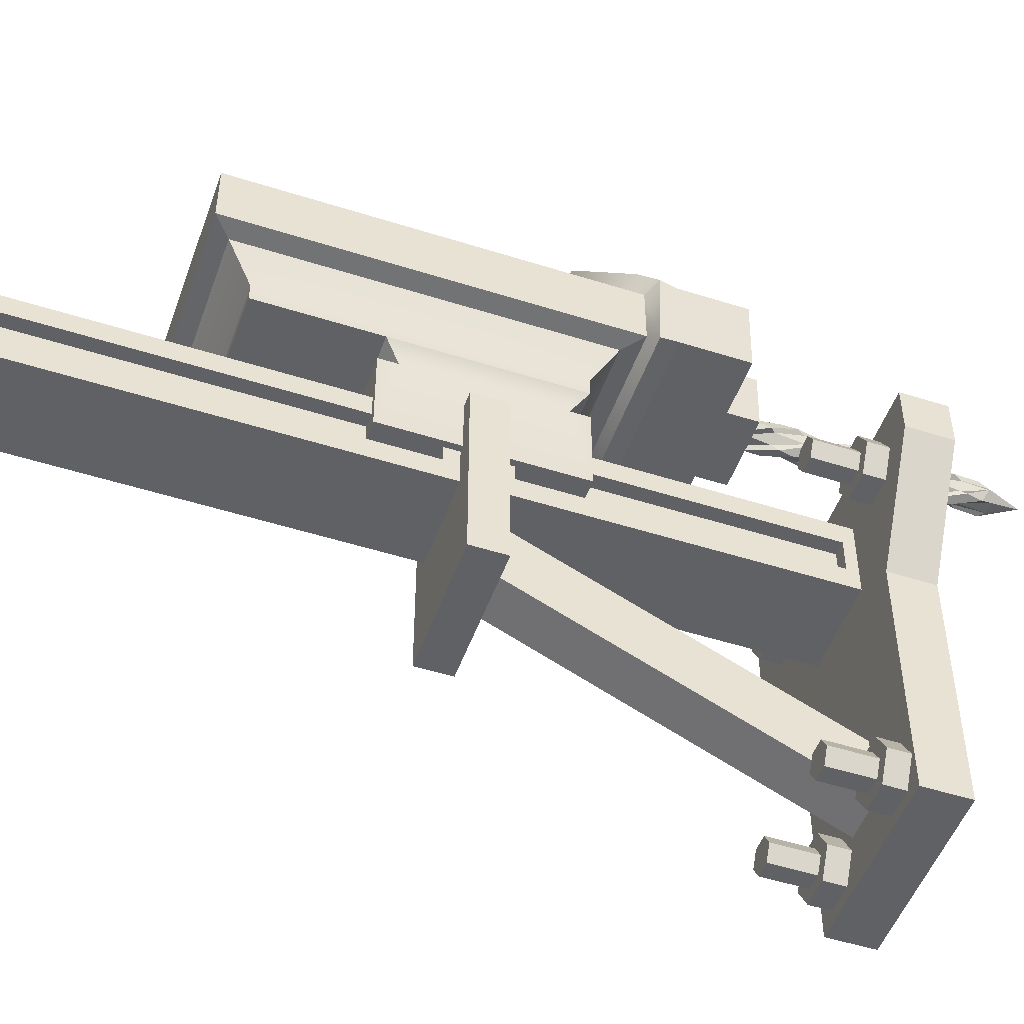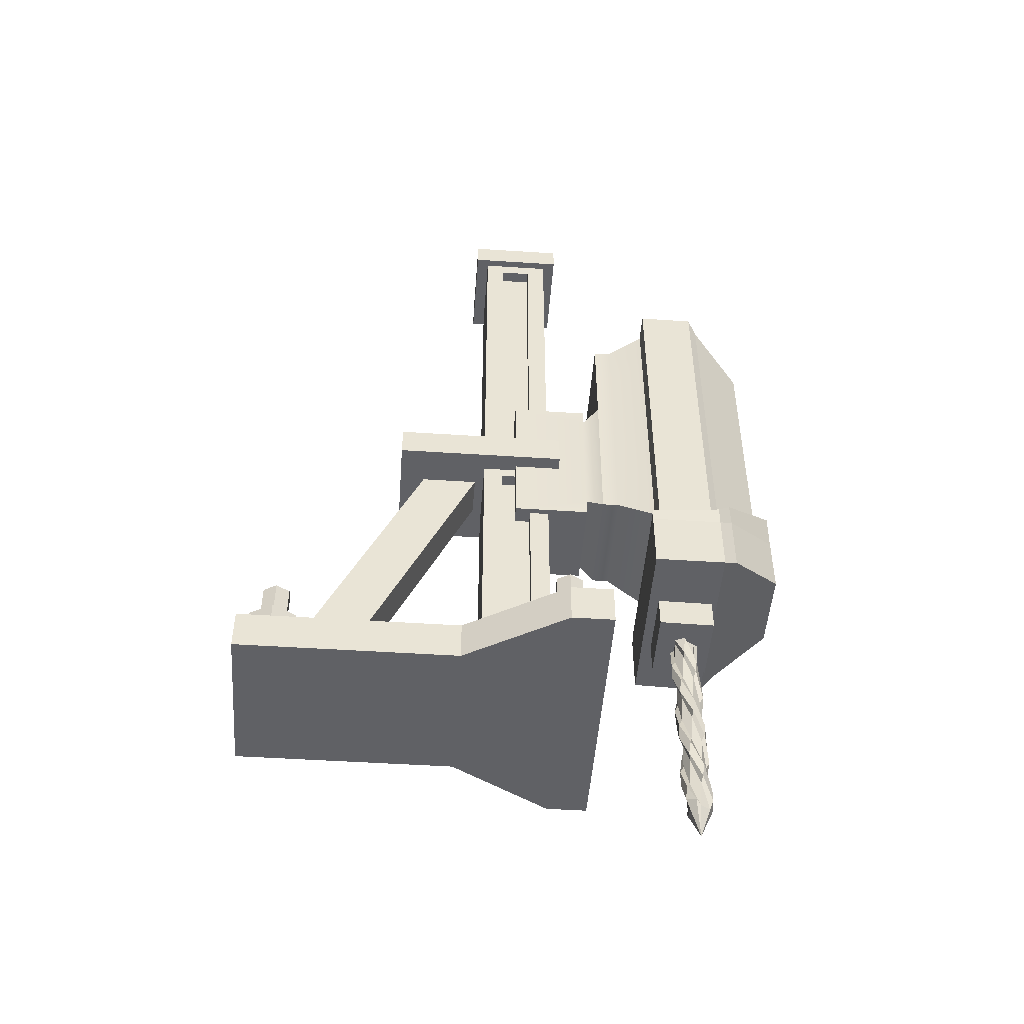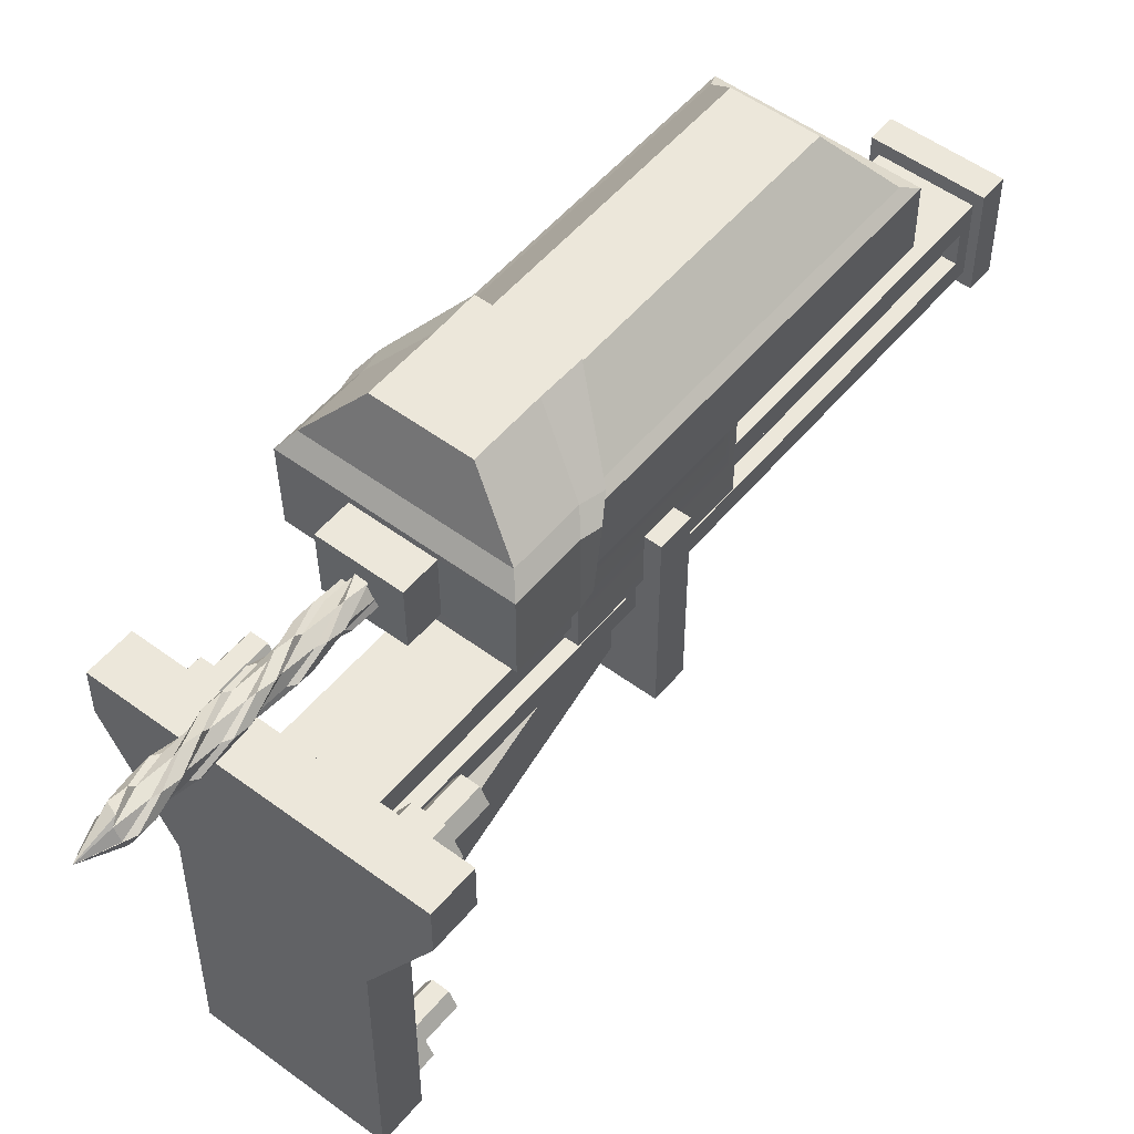
<metadata>
{"format":"obj","ext":"obj","renderer":"f3d","projection":"perspective","resolution":1024,"background":"white","views":[{"elev":-50.0,"azim":70.7,"up":"+Y"},{"elev":-48.5,"azim":85.8,"up":"+Z"},{"elev":52.5,"azim":-141.4,"up":"+Y"}]}
</metadata>
<code>
v 0.1804 0.1321 0.07386
v 0.1328 0.1321 0.07386
v 0.1091 0.09091 0.07386
v 0.1328 0.0497 0.07386
v 0.1804 0.0497 0.07386
v 0.2042 0.09091 0.07386
v 0.1804 0.1321 0.1076
v 0.1328 0.1321 0.1076
v 0.1091 0.09091 0.1076
v 0.1328 0.0497 0.1076
v 0.1804 0.0497 0.1076
v 0.2042 0.09091 0.1076
v 0.17 0.114 0.1076
v 0.1433 0.114 0.1076
v 0.1299 0.09091 0.1076
v 0.1433 0.06778 0.1076
v 0.17 0.06778 0.1076
v 0.1833 0.09091 0.1076
v 0.17 0.114 0.178
v 0.1433 0.114 0.178
v 0.1566 0.09091 0.178
v 0.1299 0.09091 0.178
v 0.1433 0.06778 0.178
v 0.17 0.06778 0.178
v 0.1833 0.09091 0.178
v -0.1328 0.1321 0.07386
v -0.1804 0.1321 0.07386
v -0.2042 0.09091 0.07386
v -0.1804 0.0497 0.07386
v -0.1328 0.0497 0.07386
v -0.1091 0.09091 0.07386
v -0.1328 0.1321 0.1076
v -0.1804 0.1321 0.1076
v -0.2042 0.09091 0.1076
v -0.1804 0.0497 0.1076
v -0.1328 0.0497 0.1076
v -0.1091 0.09091 0.1076
v -0.1433 0.114 0.1076
v -0.17 0.114 0.1076
v -0.1833 0.09091 0.1076
v -0.17 0.06778 0.1076
v -0.1433 0.06778 0.1076
v -0.1299 0.09091 0.1076
v -0.1433 0.114 0.178
v -0.17 0.114 0.178
v -0.1566 0.09091 0.178
v -0.1833 0.09091 0.178
v -0.17 0.06778 0.178
v -0.1433 0.06778 0.178
v -0.1299 0.09091 0.178
v 0.115 -0.3904 0.07386
v 0.06736 -0.3904 0.07386
v 0.04357 -0.4316 0.07386
v 0.06736 -0.4728 0.07386
v 0.115 -0.4728 0.07386
v 0.1387 -0.4316 0.07386
v 0.115 -0.3904 0.1076
v 0.06736 -0.3904 0.1076
v 0.04357 -0.4316 0.1076
v 0.06736 -0.4728 0.1076
v 0.115 -0.4728 0.1076
v 0.1387 -0.4316 0.1076
v 0.1045 -0.4085 0.1076
v 0.0778 -0.4085 0.1076
v 0.06445 -0.4316 0.1076
v 0.0778 -0.4547 0.1076
v 0.1045 -0.4547 0.1076
v 0.1179 -0.4316 0.1076
v 0.1045 -0.4085 0.178
v 0.0778 -0.4085 0.178
v 0.09116 -0.4316 0.178
v 0.06445 -0.4316 0.178
v 0.0778 -0.4547 0.178
v 0.1045 -0.4547 0.178
v 0.1179 -0.4316 0.178
v -0.06736 -0.3904 0.07386
v -0.115 -0.3904 0.07386
v -0.1387 -0.4316 0.07386
v -0.115 -0.4728 0.07386
v -0.06736 -0.4728 0.07386
v -0.04357 -0.4316 0.07386
v -0.06736 -0.3904 0.1076
v -0.115 -0.3904 0.1076
v -0.1387 -0.4316 0.1076
v -0.115 -0.4728 0.1076
v -0.06736 -0.4728 0.1076
v -0.04357 -0.4316 0.1076
v -0.0778 -0.4085 0.1076
v -0.1045 -0.4085 0.1076
v -0.1179 -0.4316 0.1076
v -0.1045 -0.4547 0.1076
v -0.0778 -0.4547 0.1076
v -0.06445 -0.4316 0.1076
v -0.0778 -0.4085 0.178
v -0.1045 -0.4085 0.178
v -0.09116 -0.4316 0.178
v -0.1179 -0.4316 0.178
v -0.1045 -0.4547 0.178
v -0.0778 -0.4547 0.178
v -0.06445 -0.4316 0.178
v -0.1448 -0.4921 0.07386
v 0.1448 -0.4921 0.07386
v -0.1448 -0.09889 0.07386
v 0.1448 -0.09889 0.07386
v -0.1448 -0.09889 0
v 0.1448 -0.09889 0
v -0.1448 -0.4921 0
v 0.1448 -0.4921 0
v -0.2511 0.08262 0.07386
v 0.2511 0.08262 0.07386
v 0.2511 0.08262 0
v -0.2511 0.08262 0
v -0.2511 0.1571 0.07386
v 0.2511 0.1571 0.07386
v 0.2511 0.1571 0
v -0.2511 0.1571 0
v -0.07439 -0.06039 0.07386
v 0.07439 -0.06039 0.07386
v 0.07439 0.06498 0.07386
v -0.07439 0.06498 0.07386
v -0.07439 -0.06039 1.297
v 0.07439 -0.06039 1.297
v 0.07439 0.06498 1.297
v -0.07439 0.06498 1.297
v -0.03746 -0.415 0.07386
v 0.03746 -0.415 0.07386
v 0.03746 -0.3131 0.07386
v -0.03746 -0.3131 0.07386
v -0.03746 -0.1788 0.586
v 0.03746 -0.1788 0.586
v 0.03746 -0.0769 0.586
v -0.03746 -0.0769 0.586
v -0.07439 0.06498 0.5853
v -0.07439 -0.06039 0.5853
v 0.07439 -0.06039 0.5853
v 0.07439 0.06498 0.5853
v 0.07439 -0.06039 0.6424
v -0.07439 -0.06039 0.6424
v -0.07439 0.06498 0.6424
v 0.07439 0.06498 0.6424
v -0.1099 -0.2247 0.5853
v 0.1099 -0.2247 0.5853
v 0.1099 -0.2247 0.6424
v -0.1099 -0.2247 0.6424
v 0.1099 0.08621 0.5853
v 0.1099 0.08621 0.6424
v -0.1099 0.08621 0.5853
v -0.1099 0.08621 0.6424
v -0.03746 -0.0769 0.586
v 0.03746 -0.0769 0.586
v 0.03746 -0.1788 0.586
v -0.03746 -0.1788 0.586
v -0.07439 -0.02497 0.09271
v -0.07439 0.02957 0.09271
v -0.07439 -0.02497 0.5665
v -0.07439 0.02957 0.5665
v 0.07439 -0.02497 0.09271
v 0.07439 0.02957 0.09271
v 0.07439 0.02957 0.5665
v 0.07439 -0.02497 0.5665
v -0.07439 -0.02497 0.6665
v -0.07439 0.02957 0.6665
v -0.07439 -0.02497 1.273
v -0.07439 0.02957 1.273
v 0.07439 0.02957 0.6665
v 0.07439 -0.02497 0.6665
v 0.07439 0.02957 1.273
v 0.07439 -0.02497 1.273
v -0.05178 -0.02497 0.09271
v -0.05178 0.02957 0.09271
v -0.05178 -0.02497 0.5665
v -0.05178 0.02957 0.5665
v 0.05178 -0.02497 0.09271
v 0.05178 0.02957 0.09271
v 0.05178 0.02957 0.5665
v 0.05178 -0.02497 0.5665
v -0.05178 -0.02497 0.6665
v -0.05178 0.02957 0.6665
v -0.05178 -0.02497 1.273
v -0.05178 0.02957 1.273
v 0.05178 0.02957 0.6665
v 0.05178 -0.02497 0.6665
v 0.05178 0.02957 1.273
v 0.05178 -0.02497 1.273
v -0.08857 -0.08337 1.297
v 0.08857 -0.08337 1.297
v 0.08857 0.08796 1.297
v -0.08857 0.08796 1.297
v -0.08857 -0.08337 1.341
v 0.08857 -0.08337 1.341
v 0.08857 0.08796 1.341
v -0.08857 0.08796 1.341
v -0.08462 0.001217 0.766
v 0.08462 0.001217 0.766
v -0.08462 0.1391 0.766
v 0.08462 0.1391 0.766
v -0.08462 0.1391 0.4604
v 0.08462 0.1391 0.4604
v -0.08462 0.001217 0.4604
v 0.08462 0.001217 0.4604
v 0.08462 0.1391 0.491
v -0.08462 0.1391 0.491
v -0.08462 0.001217 0.491
v 0.08462 0.001217 0.491
v -0.08462 0.001217 0.7355
v -0.08462 0.1391 0.7355
v 0.08462 0.1391 0.7355
v 0.08462 0.001217 0.7355
v 0.1014 0.1688 0.4668
v -0.1014 0.1688 0.4668
v -0.1014 0.1688 0.7597
v 0.1014 0.1688 0.7597
v 0.1014 0.198 0.4668
v -0.1014 0.198 0.4668
v -0.1014 0.198 0.7597
v 0.1014 0.198 0.7597
v -0.1014 0.1688 0.9516
v 0.1014 0.1688 0.9516
v 0.1014 0.198 0.9516
v -0.1014 0.198 0.9516
v 0.1181 0.2646 0.4268
v -0.1181 0.2646 0.4268
v -0.1181 0.2646 0.768
v 0.1181 0.2646 0.768
v -0.1181 0.2646 0.9916
v 0.1181 0.2646 0.9916
v 0.1506 0.268 0.3989
v -0.1506 0.268 0.3989
v -0.1506 0.268 0.7738
v 0.1506 0.268 0.7738
v -0.1506 0.268 1.019
v 0.1506 0.268 1.019
v 0.1506 0.3664 0.3989
v -0.1506 0.3664 0.3989
v -0.1506 0.3664 0.7738
v 0.1506 0.3664 0.7738
v -0.1506 0.3664 1.019
v 0.1506 0.3664 1.019
v 0.1374 0.381 0.4262
v -0.1374 0.381 0.4262
v -0.1374 0.381 0.7681
v 0.1374 0.381 0.7681
v -0.1374 0.381 0.9922
v 0.1374 0.381 0.9922
v 0.06338 0.4684 0.4913
v -0.06338 0.4684 0.4913
v -0.06338 0.4684 0.7546
v 0.06338 0.4684 0.7546
v -0.06338 0.4684 0.9271
v 0.06338 0.4684 0.9271
v 0.1506 0.268 0.9204
v 0.1506 0.3664 0.9204
v 0.1374 0.381 0.9018
v 0.06338 0.4684 0.8575
v -0.06338 0.4684 0.8575
v -0.1374 0.381 0.9018
v -0.1506 0.3664 0.9204
v -0.1506 0.268 0.9204
v -0.1181 0.2646 0.9014
v -0.1014 0.198 0.8742
v -0.1014 0.1688 0.8742
v 0.1014 0.1688 0.8742
v 0.1014 0.198 0.8742
v 0.1181 0.2646 0.9014
v 0.1672 0.2514 0.3581
v -0.1672 0.2514 0.3581
v -0.1694 0.3774 0.3559
v 0.1694 0.3774 0.3559
v -0.1512 0.4029 0.3763
v 0.1512 0.4029 0.3763
v -0.0727 0.4919 0.409
v 0.0727 0.4919 0.409
v 0.165 0.2536 0.385
v -0.165 0.2536 0.385
v -0.1757 0.3761 0.385
v 0.1757 0.3761 0.385
v -0.159 0.4 0.4122
v 0.159 0.4 0.4122
v -0.07437 0.4921 0.4774
v 0.07437 0.4921 0.4774
v 0.1672 0.2514 0.2484
v -0.1672 0.2514 0.2484
v -0.1694 0.3774 0.2461
v 0.1694 0.3774 0.2461
v -0.1512 0.4029 0.2665
v 0.1512 0.4029 0.2665
v -0.0727 0.4919 0.2993
v 0.0727 0.4919 0.2993
v 0.06168 0.2688 0.2484
v -0.06168 0.2688 0.2484
v -0.06248 0.3675 0.2461
v 0.06248 0.3675 0.2461
v 0.06168 0.2688 0.1923
v -0.06168 0.2688 0.1923
v -0.06248 0.3675 0.1901
v 0.06248 0.3675 0.1901
v -0.001238 0.2927 -0.1125
v -0.01964 0.3013 -0.06266
v -0.01789 0.3389 0.03699
v 0.001243 0.3458 0.08682
v 0.01965 0.3371 0.1366
v 0.02707 0.3184 0.1901
v 0.01723 0.2993 -0.1578
v -0.02654 0.3205 -0.01283
v 0.02514 0.312 -0.1913
v -0.008677 0.3441 0.1557
v -0.02361 0.3314 0.1104
v -0.02532 0.3112 0.06057
v 0.006344 0.3446 0.1901
v -0.01219 0.2956 0.01075
v 0.00807 0.2939 -0.03907
v 0.02361 0.307 -0.0889
v 0.02529 0.3273 -0.1388
v 0.0128 0.3431 -0.184
v 0.01974 0.3194 -0.2003
v 0.009434 0.3367 -0.2002
v 0.01001 0.3362 0.1901
v 0.01983 0.3187 0.1901
v -0.01 0.3022 -0.00104
v -0.01974 0.3191 -0.00104
v -0.01702 0.3292 0.09861
v -0.000156 0.339 0.09861
v 0.000156 0.2995 -0.1007
v 0.01702 0.3092 -0.1007
v 0.01385 0.3333 0.1484
v -0.004958 0.3383 0.1484
v -0.01407 0.3331 0.04878
v -0.01911 0.3143 0.04878
v -0.01385 0.3052 -0.05086
v 0.004958 0.3001 -0.05086
v 0.01407 0.3054 -0.1505
v 0.01911 0.3242 -0.1505
v 0.02361 0.3314 -0.1125
v 0.02531 0.3112 -0.06266
v -0.00807 0.2939 0.03699
v -0.02361 0.307 0.08682
v -0.02532 0.3273 0.1366
v -0.0128 0.3431 0.1901
v 0.008675 0.3441 -0.1578
v 0.01219 0.2956 -0.01283
v -0.006344 0.3446 -0.1913
v -0.01722 0.2993 0.1557
v 0.001243 0.2927 0.1104
v 0.01965 0.3013 0.06057
v -0.02514 0.312 0.1901
v 0.02654 0.3205 0.01075
v 0.01789 0.3389 -0.03907
v -0.001245 0.3458 -0.0889
v -0.01966 0.3371 -0.1388
v -0.02707 0.3184 -0.184
v -0.01001 0.3362 -0.2003
v -0.01983 0.3187 -0.2002
v -0.01974 0.3194 0.1901
v -0.009434 0.3367 0.1901
v 0.01974 0.3191 -0.00104
v 0.01 0.3022 -0.00104
v -0.000156 0.2995 0.09861
v -0.01702 0.3092 0.09861
v 0.01702 0.3292 -0.1007
v 0.000156 0.339 -0.1007
v -0.01911 0.3242 0.1484
v -0.01407 0.3054 0.1484
v -0.004958 0.3001 0.04878
v 0.01385 0.3052 0.04878
v 0.01911 0.3143 -0.05086
v 0.01407 0.3331 -0.05086
v 0.004958 0.3383 -0.1505
v -0.01385 0.3333 -0.1505
v -0.02237 0.3336 -0.1125
v -0.00567 0.3452 -0.06266
v 0.02596 0.3249 0.03699
v 0.02236 0.3049 0.08682
v 0.005669 0.2933 0.1366
v -0.01427 0.2962 0.1901
v -0.0259 0.3143 -0.1578
v 0.01435 0.3416 -0.01283
v -0.0188 0.3011 -0.1913
v 0.0259 0.3143 0.1557
v 0.02236 0.3336 0.1104
v 0.005669 0.3452 0.06057
v 0.0188 0.3011 0.1901
v -0.01435 0.3416 0.01075
v -0.02596 0.3249 -0.03907
v -0.02236 0.3049 -0.0889
v -0.005635 0.2933 -0.1388
v 0.01427 0.2962 -0.184
v -0.009734 0.3021 -0.2003
v 0.0104 0.3023 -0.2002
v 0.009734 0.3021 0.1901
v -0.0104 0.3023 0.1901
v -0.009734 0.3364 -0.00104
v 0.009734 0.3364 -0.00104
v 0.01717 0.329 0.09861
v 0.01717 0.3095 0.09861
v -0.01717 0.329 -0.1007
v -0.01717 0.3095 -0.1007
v 0.005259 0.3002 0.1484
v 0.01903 0.314 0.1484
v 0.01903 0.3245 0.04878
v 0.005259 0.3383 0.04878
v -0.005259 0.3383 -0.05086
v -0.01903 0.3245 -0.05086
v -0.01903 0.314 -0.1505
v -0.005259 0.3002 -0.1505
v 0 0.3192 -0.2517
f 1 2 8 7
f 2 3 9 8
f 3 4 10 9
f 4 5 11 10
f 5 6 12 11
f 6 1 7 12
f 19 20 21
f 20 22 21
f 22 23 21
f 23 24 21
f 24 25 21
f 25 19 21
f 7 8 14 13
f 8 9 15 14
f 9 10 16 15
f 10 11 17 16
f 11 12 18 17
f 12 7 13 18
f 13 14 20 19
f 14 15 22 20
f 15 16 23 22
f 16 17 24 23
f 17 18 25 24
f 18 13 19 25
f 26 27 33 32
f 27 28 34 33
f 28 29 35 34
f 29 30 36 35
f 30 31 37 36
f 31 26 32 37
f 44 45 46
f 45 47 46
f 47 48 46
f 48 49 46
f 49 50 46
f 50 44 46
f 32 33 39 38
f 33 34 40 39
f 34 35 41 40
f 35 36 42 41
f 36 37 43 42
f 37 32 38 43
f 38 39 45 44
f 39 40 47 45
f 40 41 48 47
f 41 42 49 48
f 42 43 50 49
f 43 38 44 50
f 51 52 58 57
f 52 53 59 58
f 53 54 60 59
f 54 55 61 60
f 55 56 62 61
f 56 51 57 62
f 69 70 71
f 70 72 71
f 72 73 71
f 73 74 71
f 74 75 71
f 75 69 71
f 57 58 64 63
f 58 59 65 64
f 59 60 66 65
f 60 61 67 66
f 61 62 68 67
f 62 57 63 68
f 63 64 70 69
f 64 65 72 70
f 65 66 73 72
f 66 67 74 73
f 67 68 75 74
f 68 63 69 75
f 76 77 83 82
f 77 78 84 83
f 78 79 85 84
f 79 80 86 85
f 80 81 87 86
f 81 76 82 87
f 94 95 96
f 95 97 96
f 97 98 96
f 98 99 96
f 99 100 96
f 100 94 96
f 82 83 89 88
f 83 84 90 89
f 84 85 91 90
f 85 86 92 91
f 86 87 93 92
f 87 82 88 93
f 88 89 95 94
f 89 90 97 95
f 90 91 98 97
f 91 92 99 98
f 92 93 100 99
f 93 88 94 100
f 129 130 131 132
f 113 114 115 116
f 105 106 108 107
f 107 108 102 101
f 102 108 106 104
f 107 101 103 105
f 189 190 191 192
f 104 106 111 110
f 106 105 112 111
f 105 103 109 112
f 109 110 114 113
f 110 111 115 114
f 111 112 116 115
f 112 109 113 116
f 103 104 118 117
f 104 110 119 118
f 110 109 120 119
f 109 103 117 120
f 141 142 143 144
f 142 145 146 143
f 145 147 148 146
f 147 141 144 148
f 101 102 126 125
f 102 104 127 126
f 104 103 128 127
f 103 101 125 128
f 125 126 130 129
f 126 127 131 130
f 127 128 132 131
f 128 125 129 132
f 170 169 171 172
f 117 118 135 134
f 173 174 175 176
f 119 120 133 136
f 138 137 122 121
f 178 177 179 180
f 140 139 124 123
f 182 181 183 184
f 137 138 144 143
f 135 136 145 142
f 140 137 143 146
f 136 133 147 145
f 139 140 146 148
f 133 134 141 147
f 138 139 148 144
f 134 135 150 149
f 135 142 151 150
f 142 141 152 151
f 141 134 149 152
f 120 117 153 154
f 117 134 155 153
f 134 133 156 155
f 133 120 154 156
f 118 119 158 157
f 119 136 159 158
f 136 135 160 159
f 135 118 157 160
f 139 138 161 162
f 138 121 163 161
f 121 124 164 163
f 124 139 162 164
f 137 140 165 166
f 140 123 167 165
f 123 122 168 167
f 122 137 166 168
f 154 153 169 170
f 153 155 171 169
f 155 156 172 171
f 156 154 170 172
f 157 158 174 173
f 158 159 175 174
f 159 160 176 175
f 160 157 173 176
f 162 161 177 178
f 161 163 179 177
f 163 164 180 179
f 164 162 178 180
f 166 165 181 182
f 165 167 183 181
f 167 168 184 183
f 168 166 182 184
f 121 122 186 185
f 122 123 187 186
f 123 124 188 187
f 124 121 185 188
f 185 186 190 189
f 186 187 191 190
f 187 188 192 191
f 188 185 189 192
f 193 194 196 195
f 245 246 247 248
f 197 198 200 199
f 205 203 204 208
f 208 204 201 207
f 202 203 205 206
f 202 201 198 197
f 199 203 202 197
f 199 200 204 203
f 201 204 200 198
f 206 205 193 195
f 195 196 207 206
f 194 208 207 196
f 205 208 194 193
f 201 202 210 209
f 202 206 211 210
f 206 207 212 211
f 207 201 209 212
f 209 210 214 213
f 210 211 215 214
f 217 218 219 220
f 212 209 213 216
f 261 262 218 217
f 262 263 219 218
f 254 255 249 250
f 260 261 217 220
f 213 214 222 221
f 214 215 223 222
f 216 213 221 224
f 259 260 220 225
f 220 219 226 225
f 219 263 264 226
f 221 222 228 227
f 222 223 229 228
f 224 221 227 230
f 258 259 225 231
f 225 226 232 231
f 226 264 251 232
f 228 229 235 234
f 230 227 233 236
f 257 258 231 237
f 231 232 238 237
f 232 251 252 238
f 284 283 285 286
f 234 235 241 240
f 236 233 239 242
f 256 257 237 243
f 237 238 244 243
f 238 252 253 244
f 286 285 287 288
f 240 241 247 246
f 242 239 245 248
f 255 256 243 249
f 243 244 250 249
f 244 253 254 250
f 252 251 230 236
f 253 252 236 242
f 254 253 242 248
f 248 247 255 254
f 241 256 255 247
f 235 257 256 241
f 229 258 257 235
f 223 259 258 229
f 215 260 259 223
f 215 211 261 260
f 211 212 262 261
f 212 216 263 262
f 264 263 216 224
f 251 264 224 230
f 273 274 266 265
f 274 275 267 266
f 276 273 265 268
f 275 277 269 267
f 278 276 268 270
f 277 279 271 269
f 279 280 272 271
f 280 278 270 272
f 227 228 274 273
f 228 234 275 274
f 233 227 273 276
f 234 240 277 275
f 239 233 276 278
f 240 246 279 277
f 246 245 280 279
f 245 239 278 280
f 265 266 282 281
f 266 267 283 282
f 268 265 281 284
f 267 269 285 283
f 270 268 284 286
f 269 271 287 285
f 271 272 288 287
f 272 270 286 288
f 281 282 290 289
f 282 283 291 290
f 283 284 292 291
f 284 281 289 292
f 289 290 294 293
f 290 291 295 294
f 291 292 296 295
f 292 289 293 296
f 294 295 296 293
f 329 323 330 319
f 324 312 311 330
f 329 298 297 323
f 322 327 321 326
f 322 300 299 327
f 328 308 307 321
f 325 317 318
f 302 301 325 318
f 326 306 309 317
f 323 297 303 331
f 332 313 312 324
f 325 301 300 322
f 321 307 306 326
f 327 299 304 320
f 319 310 308 328
f 320 304 298 329
f 330 311 310 319
f 320 329 319 328
f 331 303 305 315
f 314 313 332 316
f 315 316 332
f 332 324 331 315
f 324 330 323 331
f 328 321 327 320
f 326 317 325 322
f 365 359 366 355
f 360 348 347 366
f 365 334 333 359
f 358 363 357 362
f 358 336 335 363
f 364 344 343 357
f 361 353 354
f 338 337 361 354
f 362 342 345 353
f 359 333 339 367
f 368 349 348 360
f 361 337 336 358
f 357 343 342 362
f 363 335 340 356
f 355 346 344 364
f 356 340 334 365
f 366 347 346 355
f 356 365 355 364
f 367 339 341 351
f 350 349 368 352
f 351 352 368
f 368 360 367 351
f 360 366 359 367
f 364 357 363 356
f 362 353 361 358
f 401 395 402 391
f 396 384 383 402
f 401 370 369 395
f 394 399 393 398
f 394 372 371 399
f 400 380 379 393
f 397 389 390
f 374 373 397 390
f 398 378 381 389
f 395 369 375 403
f 404 385 384 396
f 397 373 372 394
f 393 379 378 398
f 399 371 376 392
f 391 382 380 400
f 392 376 370 401
f 402 383 382 391
f 392 401 391 400
f 403 375 377 387
f 386 385 404 388
f 387 388 404
f 404 396 403 387
f 396 402 395 403
f 400 393 399 392
f 398 389 397 394
f 297 298 384 385
f 299 300 380 382
f 301 302 378 379
f 303 297 385 386
f 386 305 303
f 379 380 300 301
f 378 302 381
f 382 383 304 299
f 383 384 298 304
f 333 334 312 313
f 335 336 308 310
f 337 338 306 307
f 339 333 313 314
f 314 341 339
f 307 308 336 337
f 306 338 309
f 310 311 340 335
f 311 312 334 340
f 369 370 348 349
f 371 372 344 346
f 373 374 342 343
f 375 369 349 350
f 350 377 375
f 343 344 372 373
f 342 374 345
f 346 347 376 371
f 347 348 370 376
f 315 305 405
f 314 316 405
f 316 315 405
f 351 341 405
f 350 352 405
f 352 351 405
f 387 377 405
f 386 388 405
f 388 387 405
f 305 386 405
f 341 314 405
f 377 350 405

</code>
